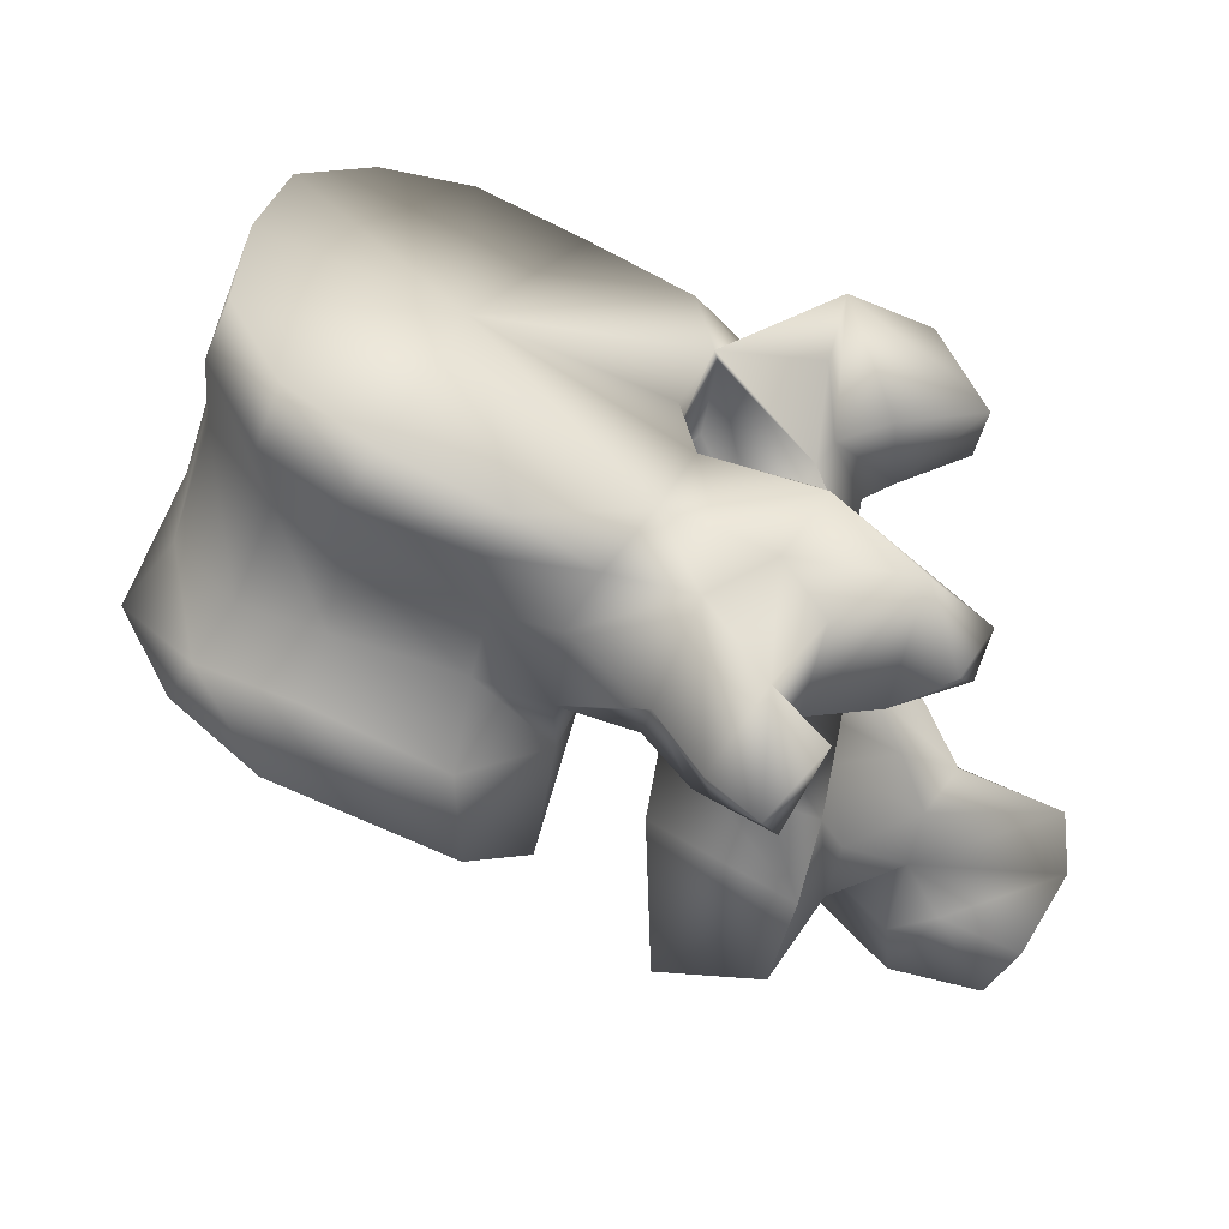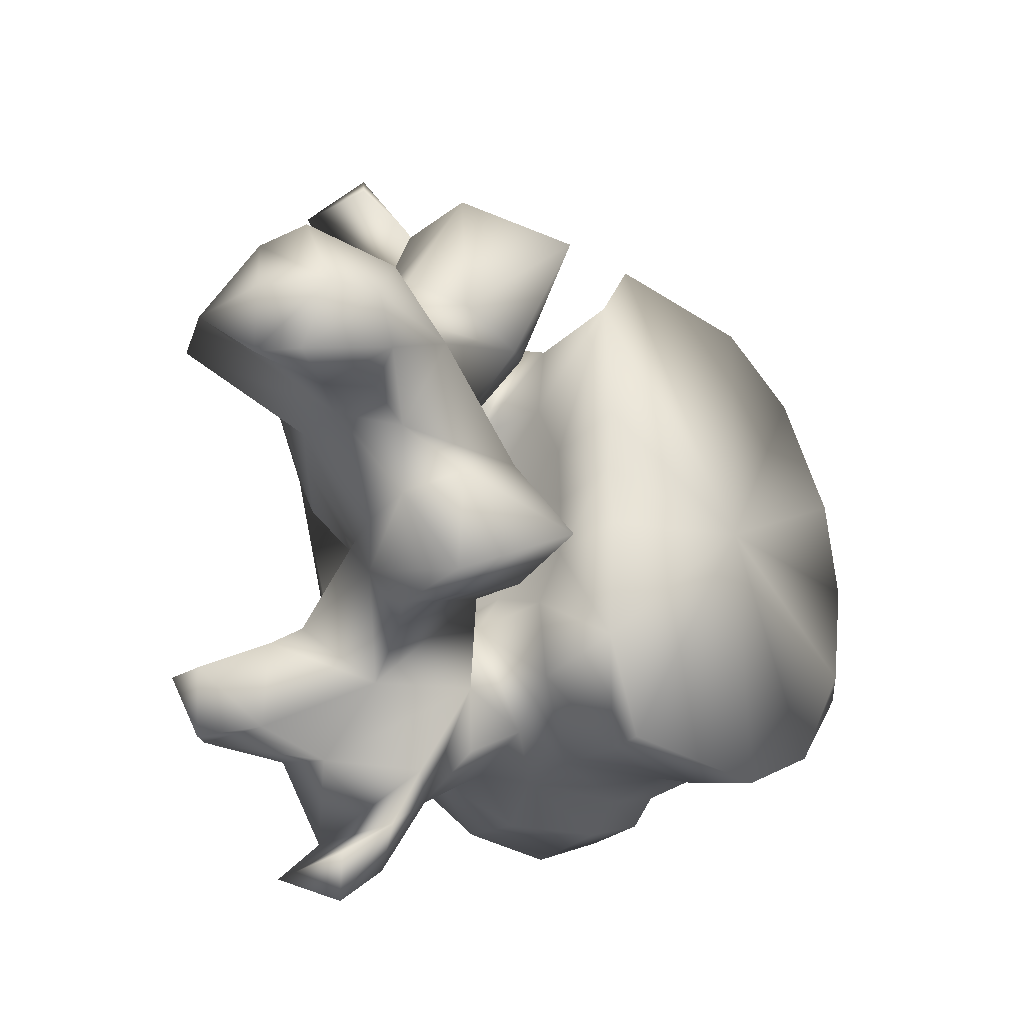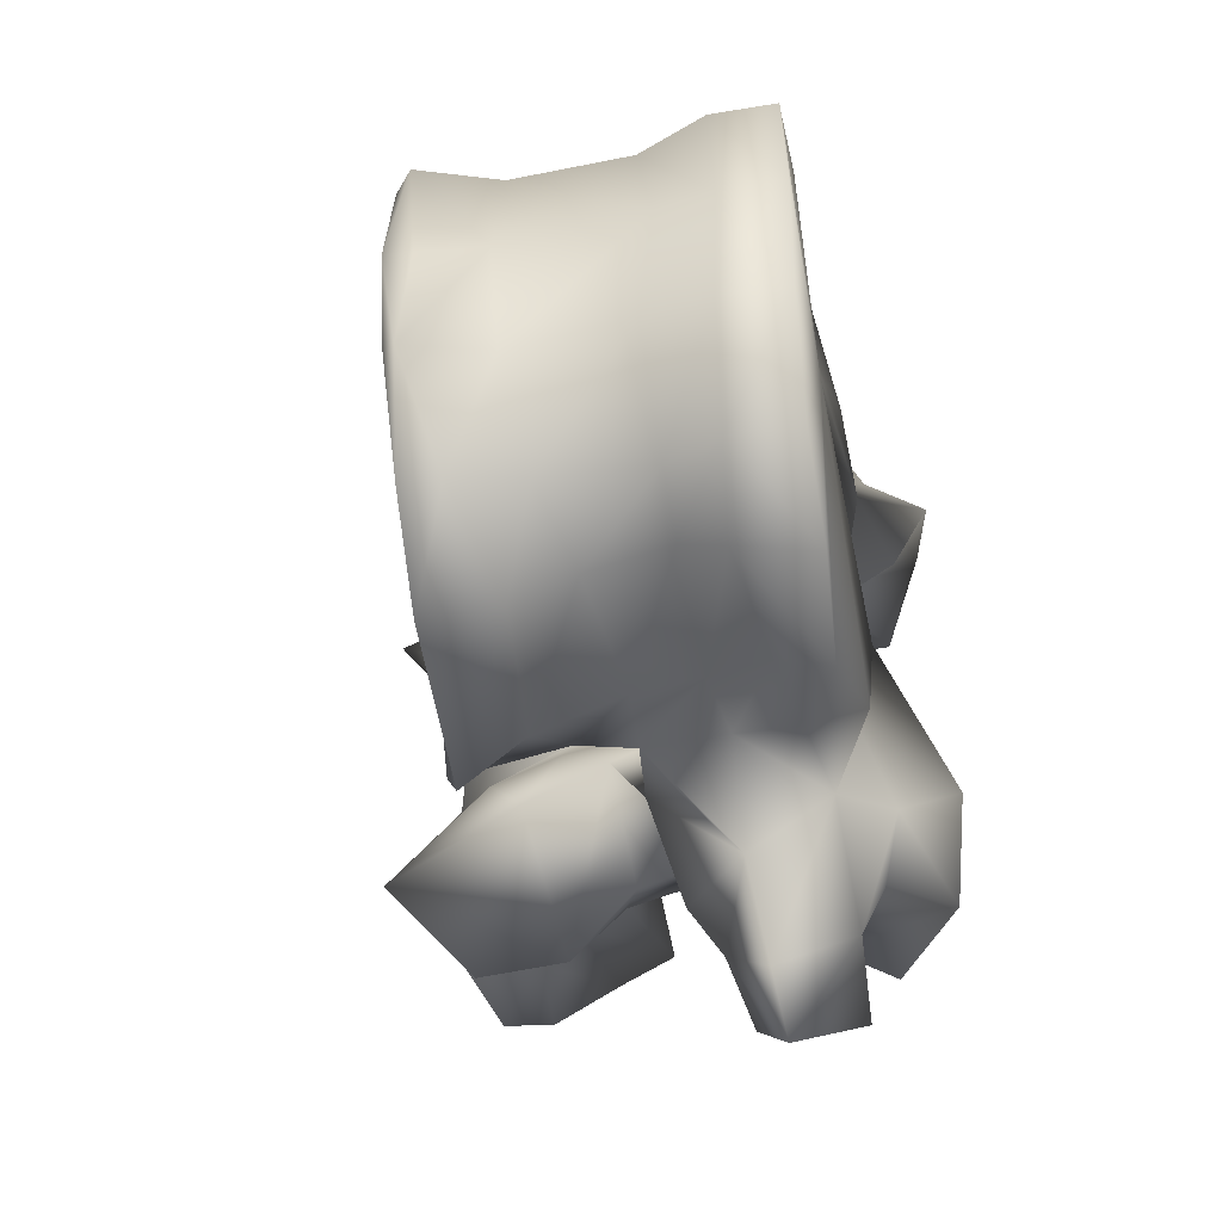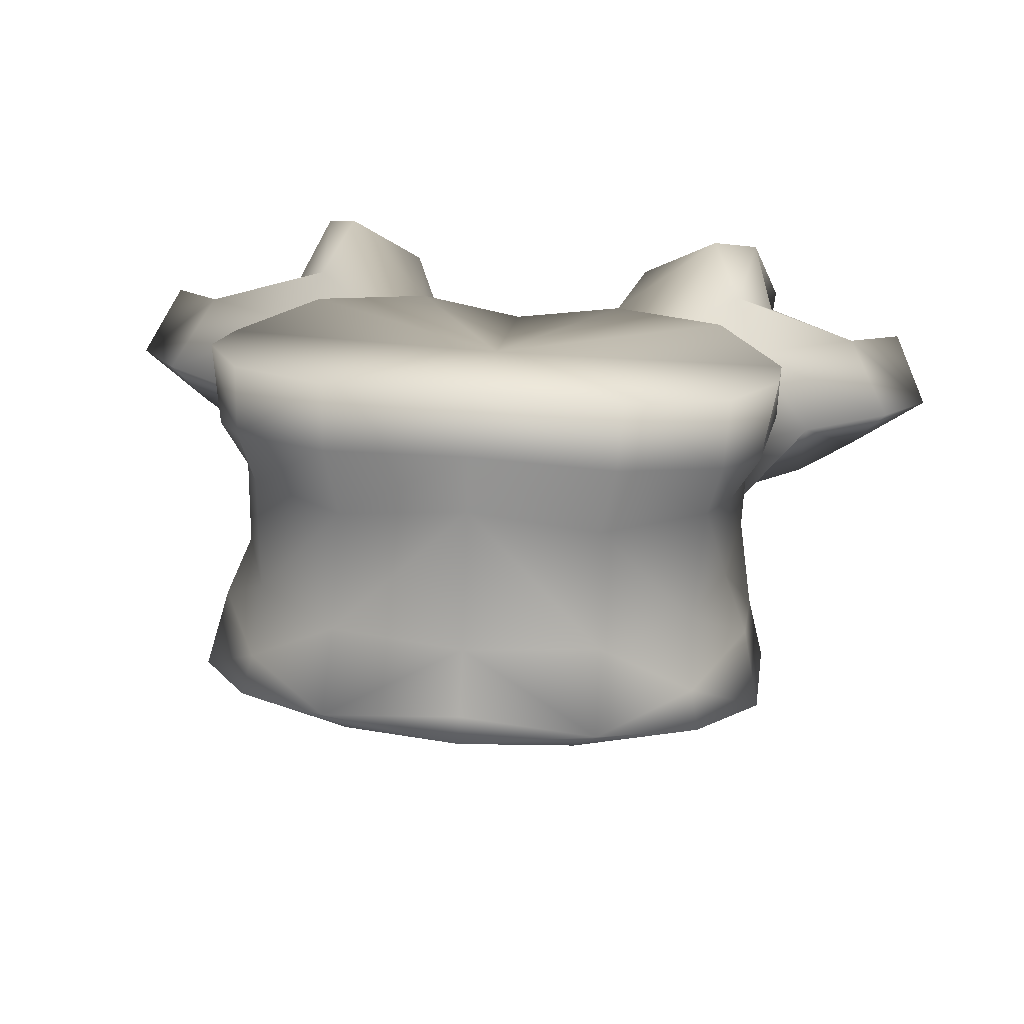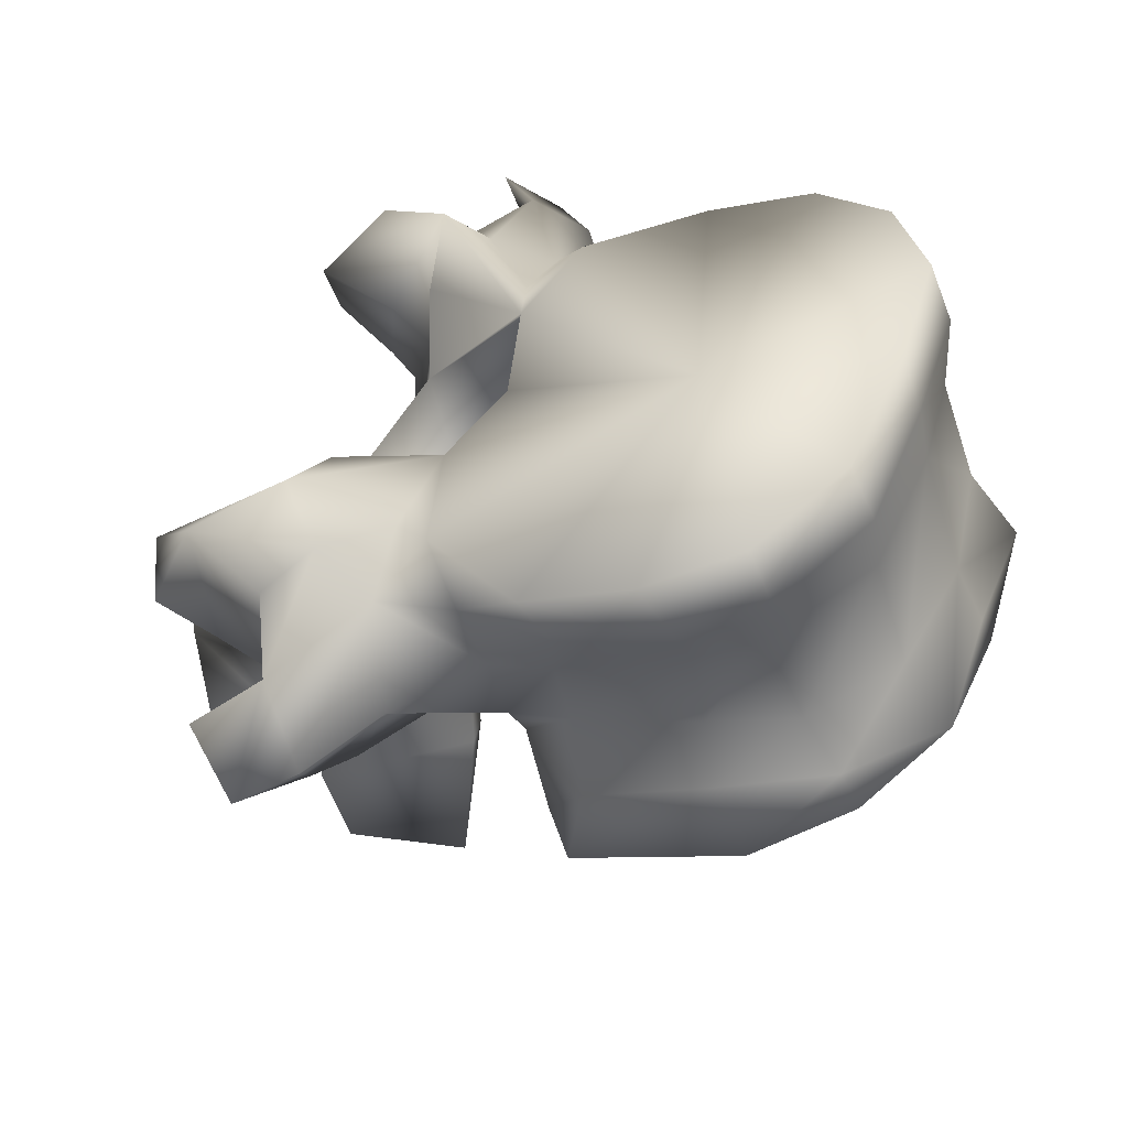
<metadata>
{"format":"obj","ext":"obj","renderer":"f3d","projection":"perspective","resolution":1024,"background":"white","views":[{"elev":29.7,"azim":-174.3,"up":"+Y"},{"elev":-27.5,"azim":-22.5,"up":"+Z"},{"elev":-50.0,"azim":122.1,"up":"+Z"},{"elev":36.8,"azim":96.9,"up":"+Y"},{"elev":46.3,"azim":19.2,"up":"+Y"}]}
</metadata>
<code>
o lumbar1sm
v -0.002223 0.1384 -0
v 0.01159 0.1457 -0.008983
v 0.01249 0.1457 -0
v 0.006919 0.1442 -0.01838
v -0.0003 0.141 -0.02296
v -0.01818 0.1311 -0
v -0.01791 0.1309 -0.005395
v -0.0184 0.131 -0.01598
v -0.01432 0.1349 -0.0231
v 0.01159 0.1457 0.008983
v 0.006919 0.1442 0.01838
v -0.0003 0.141 0.02296
v -0.01791 0.1309 0.005395
v -0.0184 0.131 0.01598
v -0.01432 0.1349 0.0231
v 0.01188 0.147 -0.01079
v 0.01155 0.1476 -0
v 0.01188 0.147 0.01079
v 0.005194 0.1468 -0.01775
v -0.00334 0.1462 -0.02159
v -0.01956 0.1387 -0.005046
v -0.01948 0.1386 -0
v -0.01956 0.1387 0.005046
v -0.02016 0.1405 -0.01632
v -0.0137 0.1412 -0.02175
v -0.02103 0.1399 -0.009635
v 0.005194 0.1468 0.01775
v -0.00334 0.1462 0.02159
v -0.0137 0.1412 0.02175
v -0.02016 0.1405 0.01632
v -0.02103 0.1399 0.009635
v 0.00768 0.1523 -0.0105
v 0.009142 0.1524 -0
v 0.00768 0.1523 0.0105
v 0.001936 0.1514 -0.01731
v -0.004941 0.1508 -0.01963
v -0.02209 0.1468 -0.006481
v -0.02161 0.147 -0
v -0.02209 0.1468 0.006481
v -0.02042 0.1458 -0.01946
v -0.01495 0.1485 -0.02058
v -0.02413 0.1466 -0.009942
v 0.001936 0.1514 0.01731
v -0.004941 0.1508 0.01963
v -0.01495 0.1485 0.02058
v -0.02042 0.1458 0.01946
v -0.02413 0.1466 0.009942
v 0.004725 0.1614 -0.01013
v 0.005694 0.1632 -0
v 0.004725 0.1614 0.01013
v -0.001243 0.1595 -0.01797
v -0.006142 0.1576 -0.01972
v -0.02615 0.1527 -0.006696
v -0.02826 0.1523 -0.01039
v -0.02547 0.1531 -0
v -0.02615 0.1527 0.006696
v -0.02826 0.1523 0.01039
v -0.02134 0.1527 -0.02113
v -0.01628 0.1537 -0.02072
v -0.02452 0.147 -0.0215
v -0.02629 0.1428 -0.01753
v -0.02772 0.1498 -0.02572
v -0.03309 0.1456 -0.003789
v -0.001243 0.1595 0.01797
v -0.006142 0.1576 0.01972
v -0.01628 0.1537 0.02072
v -0.02134 0.1527 0.02113
v -0.02629 0.1428 0.01753
v -0.02452 0.147 0.0215
v -0.02772 0.1498 0.02572
v -0.03309 0.1456 0.003789
v 0.004322 0.167 -0.01121
v 0.00478 0.1677 -0
v 0.004322 0.167 0.01121
v -0.000682 0.1644 -0.01903
v -0.006557 0.1612 -0.02181
v -0.02929 0.1602 -0.008549
v -0.02942 0.158 -0.01116
v -0.02732 0.1599 -0
v -0.02929 0.1602 0.008549
v -0.02942 0.158 0.01116
v -0.02391 0.157 -0.02042
v -0.01564 0.1592 -0.02287
v -0.03058 0.1556 -0.02047
v -0.03432 0.1446 -0.01763
v -0.03741 0.1486 -0.02374
v -0.03041 0.1435 -0.0254
v -0.02728 0.1391 -0.01079
v -0.03212 0.1455 -0.02972
v -0.03172 0.1492 -0.03269
v -0.02911 0.1337 -0.005221
v -0.03289 0.144 -0
v -0.04207 0.1439 -0
v -0.03716 0.1514 -0.007892
v -0.000682 0.1644 0.01903
v -0.006557 0.1612 0.02181
v -0.01564 0.1592 0.02287
v -0.02391 0.157 0.02042
v -0.03058 0.1556 0.02047
v -0.03741 0.1486 0.02374
v -0.03432 0.1446 0.01763
v -0.03041 0.1435 0.0254
v -0.02728 0.1391 0.01079
v -0.03172 0.1492 0.03269
v -0.03212 0.1455 0.02972
v -0.02911 0.1337 0.005221
v -0.03716 0.1514 0.007892
v 0.002299 0.1717 -0.01142
v 0.003031 0.1723 -0
v 0.002299 0.1717 0.01142
v -0.002591 0.1694 -0.01929
v -0.009547 0.1667 -0.02286
v -0.0183 0.1625 -0.02301
v -0.03095 0.1577 -0.01445
v -0.0388 0.1617 -0.01641
v -0.03774 0.1589 -0.0103
v -0.01214 0.1661 -0
v -0.02723 0.1605 -0.01755
v -0.0388 0.1617 0.01641
v -0.03095 0.1577 0.01445
v -0.03774 0.1589 0.0103
v -0.02723 0.1605 0.01755
v -0.0357 0.1543 -0.02917
v -0.03568 0.158 -0.01887
v -0.03513 0.1366 -0.01588
v -0.03902 0.1333 -0.01297
v -0.04314 0.1483 -0.02165
v -0.04323 0.1467 -0.01454
v -0.04061 0.146 -0.013
v -0.04559 0.1576 -0.01998
v -0.03909 0.1549 -0.02184
v -0.0262 0.1321 -0.0123
v -0.03763 0.129 -0.0175
v -0.03661 0.1452 -0.03298
v -0.03567 0.1482 -0.03617
v -0.0398 0.1525 -0.03344
v -0.02769 0.1282 -0.006855
v -0.03251 0.1337 -0
v -0.04205 0.1397 -0.005062
v -0.04901 0.1301 -0
v -0.03786 0.14 -0.008498
v -0.03914 0.1446 -0.01066
v -0.04205 0.1397 0.005062
v -0.03786 0.14 0.008498
v -0.03914 0.1446 0.01066
v -0.0384 0.1516 -0.01163
v -0.002591 0.1694 0.01929
v -0.009547 0.1667 0.02286
v -0.0183 0.1625 0.02301
v -0.0357 0.1543 0.02917
v -0.03568 0.158 0.01887
v -0.04559 0.1576 0.01998
v -0.04314 0.1483 0.02165
v -0.03909 0.1549 0.02184
v -0.03902 0.1333 0.01297
v -0.03513 0.1366 0.01588
v -0.04323 0.1467 0.01454
v -0.04061 0.146 0.013
v -0.0262 0.1321 0.0123
v -0.03763 0.129 0.0175
v -0.03567 0.1482 0.03617
v -0.03661 0.1452 0.03298
v -0.0398 0.1525 0.03344
v -0.02769 0.1282 0.006855
v -0.0384 0.1516 0.01163
v -0.0502 0.1522 -0.01674
v -0.04287 0.1521 -0.01428
v -0.0502 0.1522 0.01674
v -0.04287 0.1521 0.01428
v -0.0394 0.1245 -0.009958
v -0.04057 0.1294 -0.01052
v -0.03558 0.122 -0.01725
v -0.0395 0.1356 -0.009067
v -0.04794 0.1512 -0.02215
v -0.04903 0.1481 -0.0172
v -0.02678 0.1195 -0.01367
v -0.02963 0.1248 -0.005445
v -0.03354 0.1272 -0
v -0.02963 0.1248 0.005445
v -0.0446 0.1338 -0.004274
v -0.04654 0.1287 -0.00416
v -0.05727 0.1267 -0
v -0.0446 0.1338 0.004274
v -0.04654 0.1287 0.00416
v -0.0395 0.1356 0.009067
v -0.04794 0.1512 0.02215
v -0.04903 0.1481 0.0172
v -0.04057 0.1294 0.01052
v -0.0394 0.1245 0.009958
v -0.03558 0.122 0.01725
v -0.02678 0.1195 0.01367
v -0.04544 0.124 -0.004343
v -0.03476 0.123 -0.007826
v -0.04025 0.1226 -0.005095
v -0.03862 0.1174 -0
v -0.03476 0.123 0.007826
v -0.04025 0.1226 0.005095
v -0.05788 0.121 -0
v -0.04544 0.124 0.004343
v -0.04808 0.1195 -0.004733
v -0.0442 0.1182 -0.004749
v -0.04436 0.1137 -0.003687
v -0.04597 0.1124 -0
v -0.04436 0.1137 0.003687
v -0.0442 0.1182 0.004749
v -0.05456 0.1166 -0.004792
v -0.055 0.1148 -0
v -0.05456 0.1166 0.004792
v -0.04808 0.1195 0.004733
v -0.05174 0.1135 -0.005584
v -0.0502 0.1119 -0
v -0.05174 0.1135 0.005584
f 1 2 3
f 1 4 2
f 1 5 4
f 1 6 7
f 7 8 1
f 1 8 9
f 9 5 1
f 3 10 1
f 10 11 1
f 11 12 1
f 13 6 1
f 1 14 13
f 15 14 1
f 1 12 15
f 3 2 16
f 16 2 4
f 17 3 16
f 18 10 3
f 18 3 17
f 19 16 4
f 19 4 5
f 20 19 5
f 20 5 9
f 21 7 6
f 22 21 6
f 6 13 23
f 6 23 22
f 7 21 8
f 8 24 25
f 9 8 25
f 26 24 8
f 21 26 8
f 25 20 9
f 11 10 18
f 11 18 27
f 12 11 27
f 12 27 28
f 15 12 28
f 14 23 13
f 29 30 14
f 29 14 15
f 14 30 31
f 14 31 23
f 15 28 29
f 16 32 33
f 17 16 33
f 32 16 19
f 33 18 17
f 33 34 18
f 27 18 34
f 35 32 19
f 35 19 20
f 36 35 20
f 36 20 25
f 21 22 37
f 26 21 37
f 38 37 22
f 22 39 38
f 39 22 23
f 39 23 31
f 24 40 41
f 25 24 41
f 42 24 26
f 42 40 24
f 41 36 25
f 42 26 37
f 27 34 43
f 28 27 43
f 28 43 44
f 29 28 44
f 29 44 45
f 45 30 29
f 45 46 30
f 31 30 47
f 30 46 47
f 39 31 47
f 32 48 49
f 33 32 49
f 48 32 35
f 49 34 33
f 49 50 34
f 43 34 50
f 51 48 35
f 51 35 36
f 52 51 36
f 52 36 41
f 53 37 38
f 53 54 37
f 54 42 37
f 55 53 38
f 38 39 56
f 38 56 55
f 39 57 56
f 39 47 57
f 40 58 59
f 41 40 59
f 60 40 61
f 40 60 62
f 58 40 62
f 42 61 40
f 59 52 41
f 42 63 61
f 63 42 54
f 43 50 64
f 44 43 64
f 44 64 65
f 45 44 65
f 45 65 66
f 66 46 45
f 66 67 46
f 68 46 69
f 70 69 46
f 70 46 67
f 46 68 47
f 68 71 47
f 57 47 71
f 48 72 73
f 49 48 73
f 72 48 51
f 73 50 49
f 73 74 50
f 64 50 74
f 75 72 51
f 75 51 52
f 76 75 52
f 76 52 59
f 77 53 55
f 78 54 53
f 77 78 53
f 54 78 63
f 79 77 55
f 55 56 80
f 55 80 79
f 56 57 81
f 56 81 80
f 71 81 57
f 58 82 83
f 59 58 83
f 58 62 84
f 82 58 84
f 83 76 59
f 62 60 61
f 61 85 86
f 87 61 86
f 87 62 61
f 88 85 61
f 63 88 61
f 89 90 62
f 87 89 62
f 62 90 84
f 91 63 92
f 93 92 63
f 94 93 63
f 63 91 88
f 78 94 63
f 64 74 95
f 65 64 95
f 65 95 96
f 66 65 96
f 66 96 97
f 97 67 66
f 97 98 67
f 99 70 67
f 99 67 98
f 100 101 68
f 100 68 102
f 68 69 70
f 68 70 102
f 68 101 103
f 68 103 71
f 70 104 105
f 70 105 102
f 99 104 70
f 92 71 106
f 71 92 93
f 71 93 107
f 103 106 71
f 71 107 81
f 72 108 109
f 73 72 109
f 108 72 75
f 109 74 73
f 109 110 74
f 95 74 110
f 111 108 75
f 75 76 112
f 111 75 112
f 76 83 113
f 112 76 113
f 77 114 115
f 115 116 77
f 116 94 77
f 78 77 94
f 117 77 79
f 117 118 77
f 77 118 114
f 79 80 117
f 119 120 80
f 80 121 119
f 80 107 121
f 107 80 81
f 80 122 117
f 120 122 80
f 83 82 113
f 82 84 118
f 82 118 113
f 84 114 118
f 90 123 84
f 124 84 123
f 114 84 124
f 85 125 126
f 86 85 127
f 85 128 127
f 88 125 85
f 126 129 85
f 129 128 85
f 86 127 130
f 123 87 86
f 123 86 131
f 131 86 130
f 123 89 87
f 132 88 91
f 88 132 133
f 125 88 133
f 89 134 135
f 90 89 135
f 89 136 134
f 123 136 89
f 90 135 123
f 137 91 138
f 138 91 92
f 137 132 91
f 92 106 138
f 93 139 140
f 141 139 93
f 142 141 93
f 93 94 142
f 140 143 93
f 93 143 144
f 93 144 145
f 145 107 93
f 94 146 142
f 116 146 94
f 95 110 147
f 148 96 95
f 148 95 147
f 149 97 96
f 149 96 148
f 149 98 97
f 122 99 98
f 149 122 98
f 122 120 99
f 99 150 104
f 150 99 151
f 151 99 120
f 152 153 100
f 153 101 100
f 100 102 150
f 154 100 150
f 152 100 154
f 155 156 101
f 153 157 101
f 101 156 103
f 101 158 155
f 101 157 158
f 102 105 150
f 106 103 159
f 160 159 103
f 160 103 156
f 150 161 104
f 161 105 104
f 161 162 105
f 162 163 105
f 105 163 150
f 138 106 164
f 106 159 164
f 145 165 107
f 107 165 121
f 117 108 111
f 117 109 108
f 110 109 117
f 147 110 117
f 117 111 112
f 117 112 113
f 117 113 118
f 124 115 114
f 115 124 130
f 115 130 166
f 167 115 166
f 167 146 115
f 116 115 146
f 148 147 117
f 149 148 117
f 122 149 117
f 120 119 151
f 152 151 119
f 168 152 119
f 168 119 169
f 119 165 169
f 165 119 121
f 135 136 123
f 131 124 123
f 124 131 130
f 126 125 133
f 170 171 126
f 172 170 126
f 133 172 126
f 173 126 171
f 126 173 129
f 127 174 130
f 175 174 127
f 175 127 128
f 166 175 128
f 167 166 128
f 128 129 146
f 167 128 146
f 146 129 142
f 141 129 173
f 142 129 141
f 166 130 174
f 132 176 133
f 137 176 132
f 176 172 133
f 134 136 135
f 177 137 138
f 177 176 137
f 178 177 138
f 138 164 179
f 138 179 178
f 140 139 180
f 139 141 180
f 181 182 140
f 180 181 140
f 183 143 140
f 140 182 184
f 140 184 183
f 141 173 180
f 183 144 143
f 183 185 144
f 185 158 144
f 144 158 145
f 145 158 165
f 150 163 161
f 150 151 154
f 152 154 151
f 152 186 153
f 186 152 168
f 153 186 187
f 157 153 187
f 160 156 155
f 155 188 189
f 155 189 190
f 155 190 160
f 188 155 185
f 158 185 155
f 157 187 168
f 157 168 169
f 165 158 157
f 165 157 169
f 160 191 159
f 159 191 164
f 160 190 191
f 161 163 162
f 164 191 179
f 175 166 174
f 186 168 187
f 171 170 192
f 170 193 194
f 192 170 194
f 170 172 193
f 173 171 181
f 181 171 192
f 172 176 193
f 180 173 181
f 193 176 177
f 194 193 177
f 195 194 177
f 195 177 178
f 178 179 195
f 179 191 196
f 179 196 197
f 179 197 195
f 181 192 182
f 192 198 182
f 182 198 199
f 182 199 184
f 184 185 183
f 184 188 185
f 199 188 184
f 199 189 188
f 197 196 189
f 197 189 199
f 196 190 189
f 196 191 190
f 192 200 198
f 192 194 201
f 200 192 201
f 194 195 202
f 201 194 202
f 203 202 195
f 195 204 203
f 204 195 197
f 205 197 199
f 204 197 205
f 200 206 198
f 198 206 207
f 198 208 209
f 198 209 199
f 207 208 198
f 205 199 209
f 200 201 202
f 210 200 202
f 200 210 206
f 210 202 203
f 211 210 203
f 203 204 212
f 203 212 211
f 204 205 209
f 204 209 212
f 206 210 211
f 207 206 211
f 211 208 207
f 211 212 208
f 208 212 209

</code>
